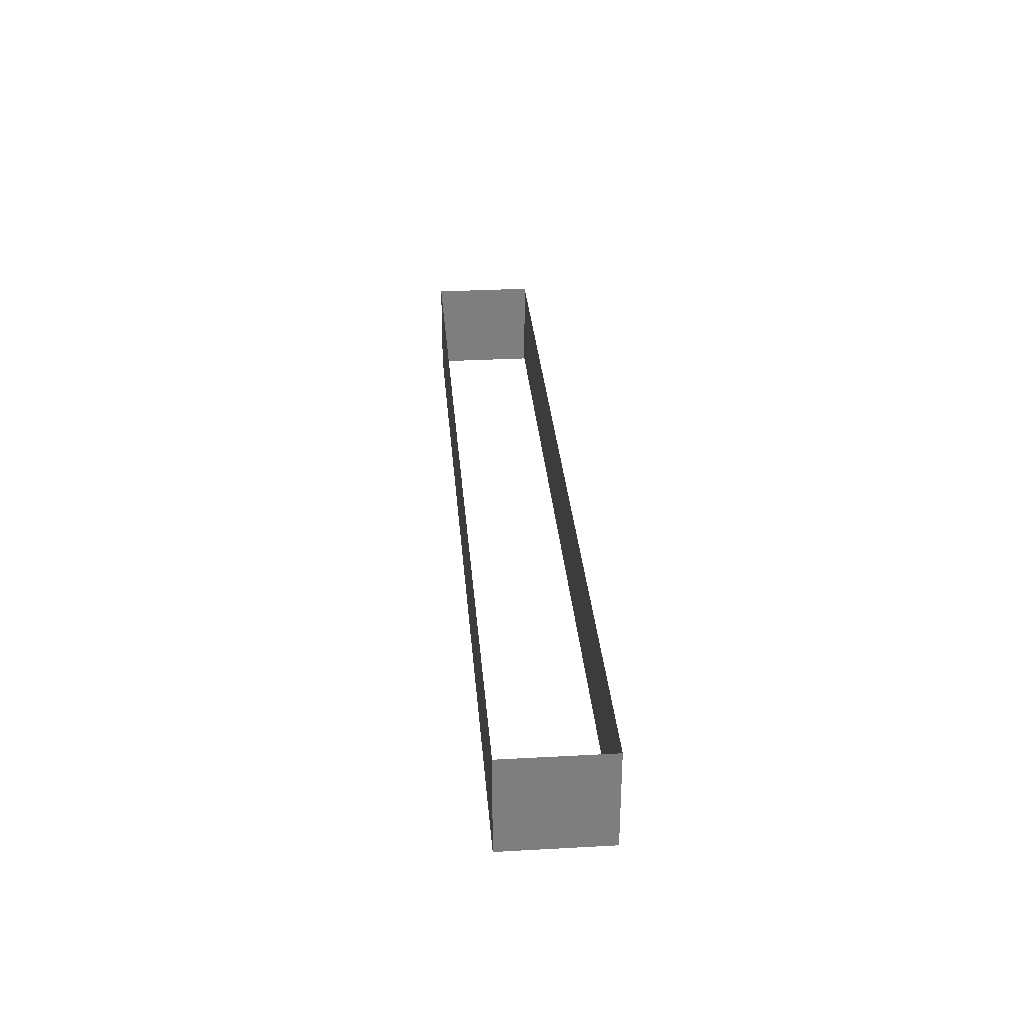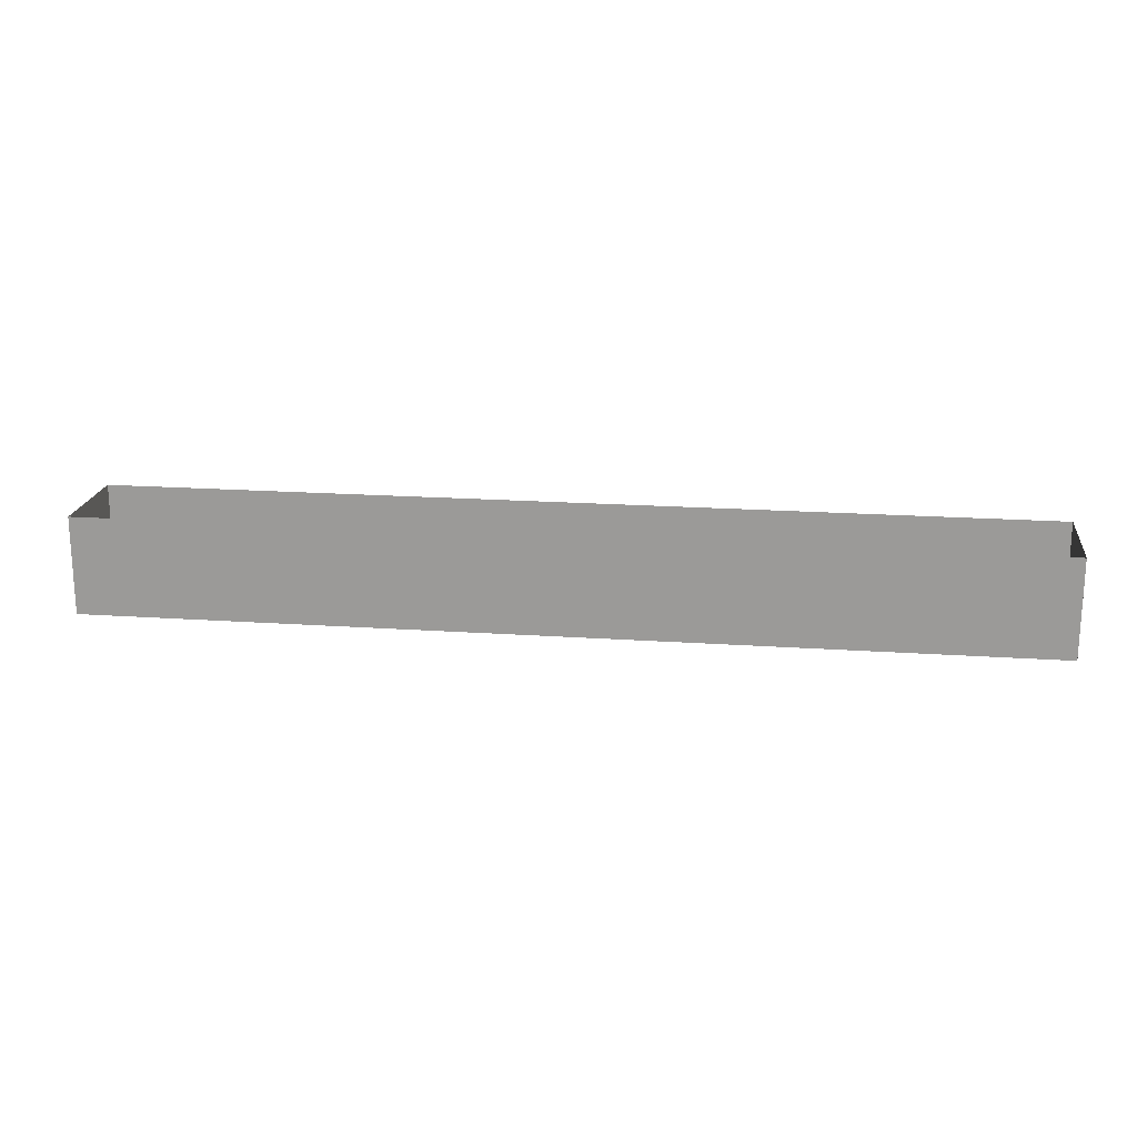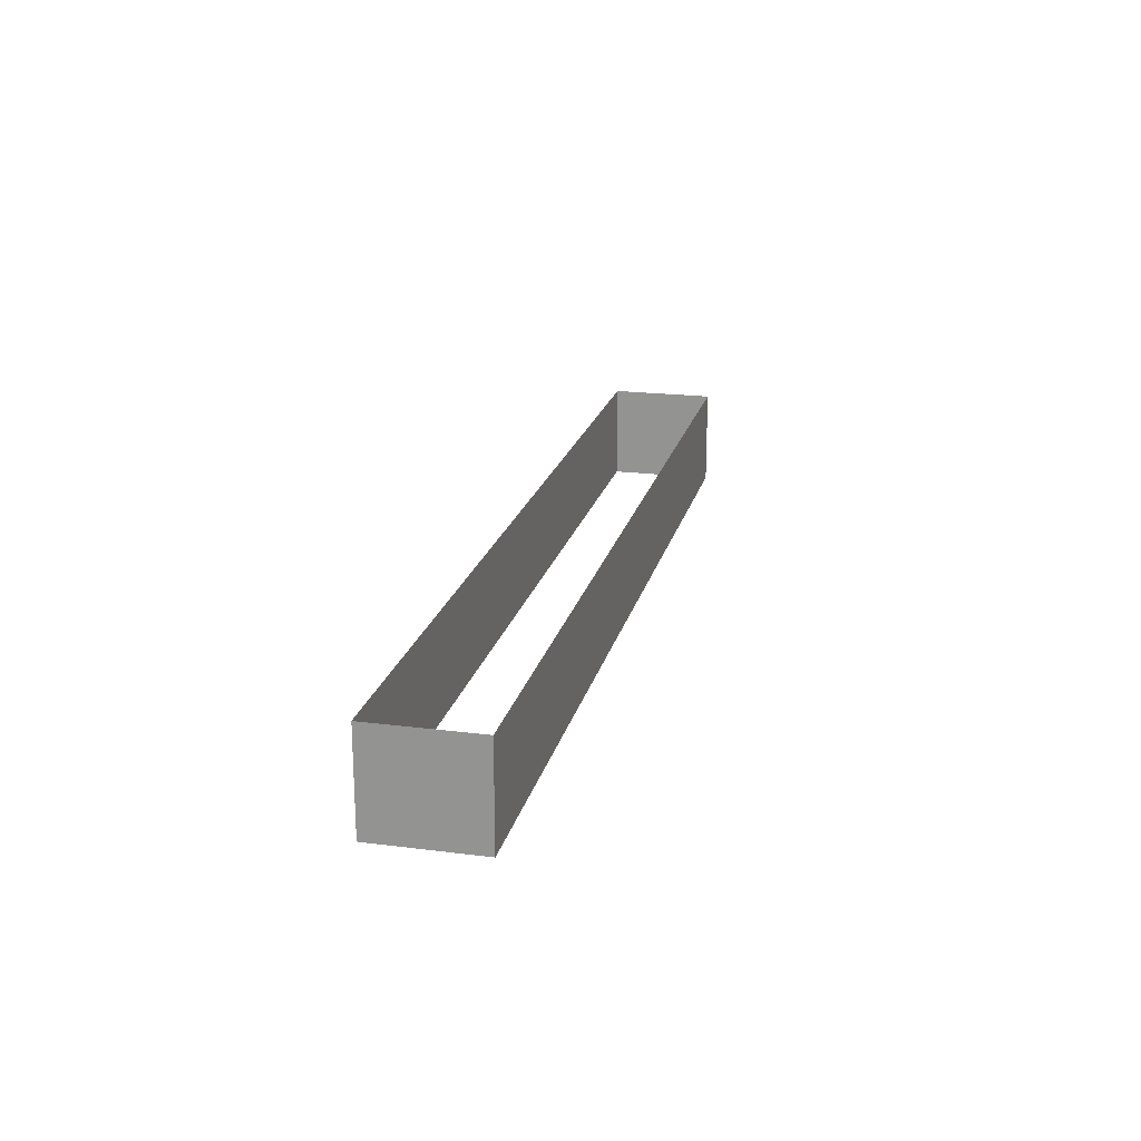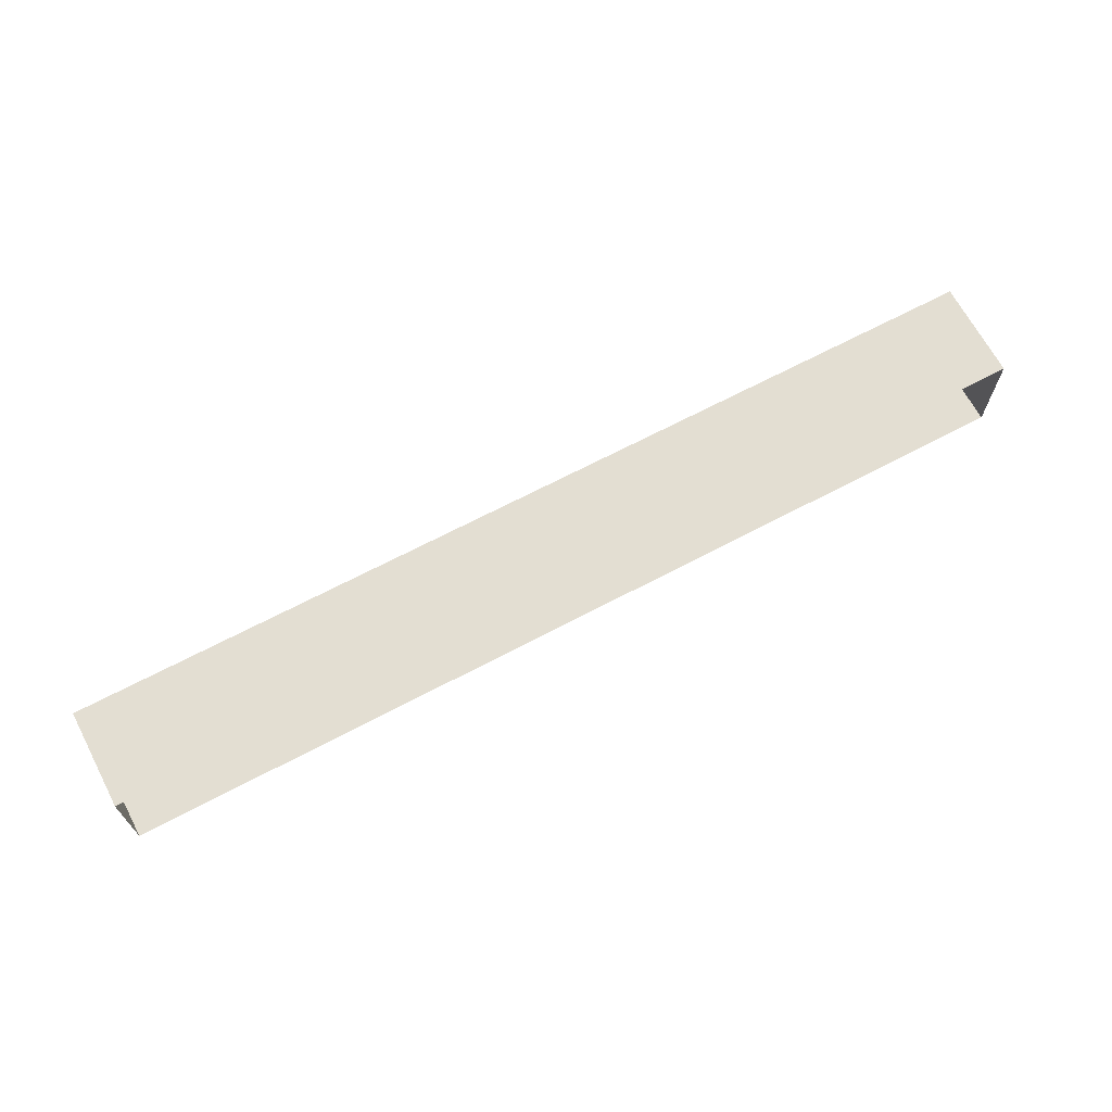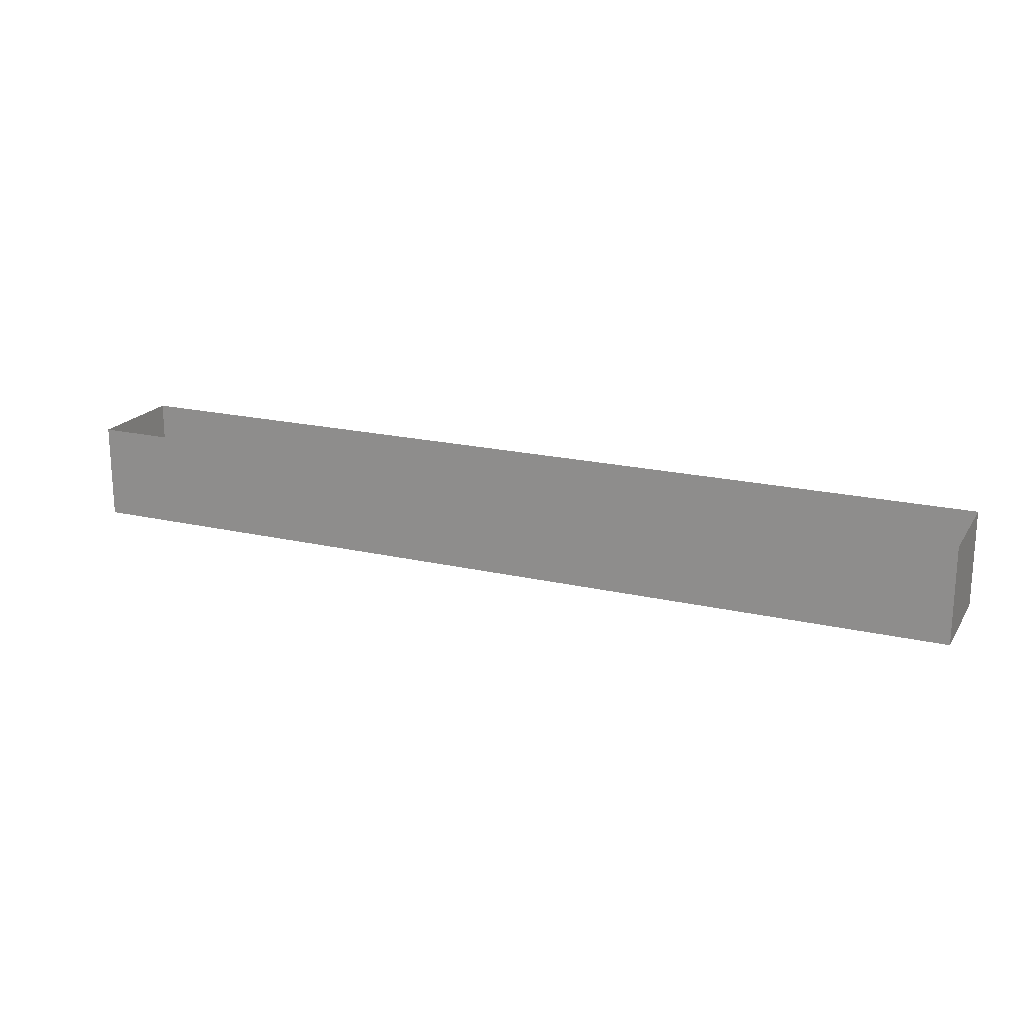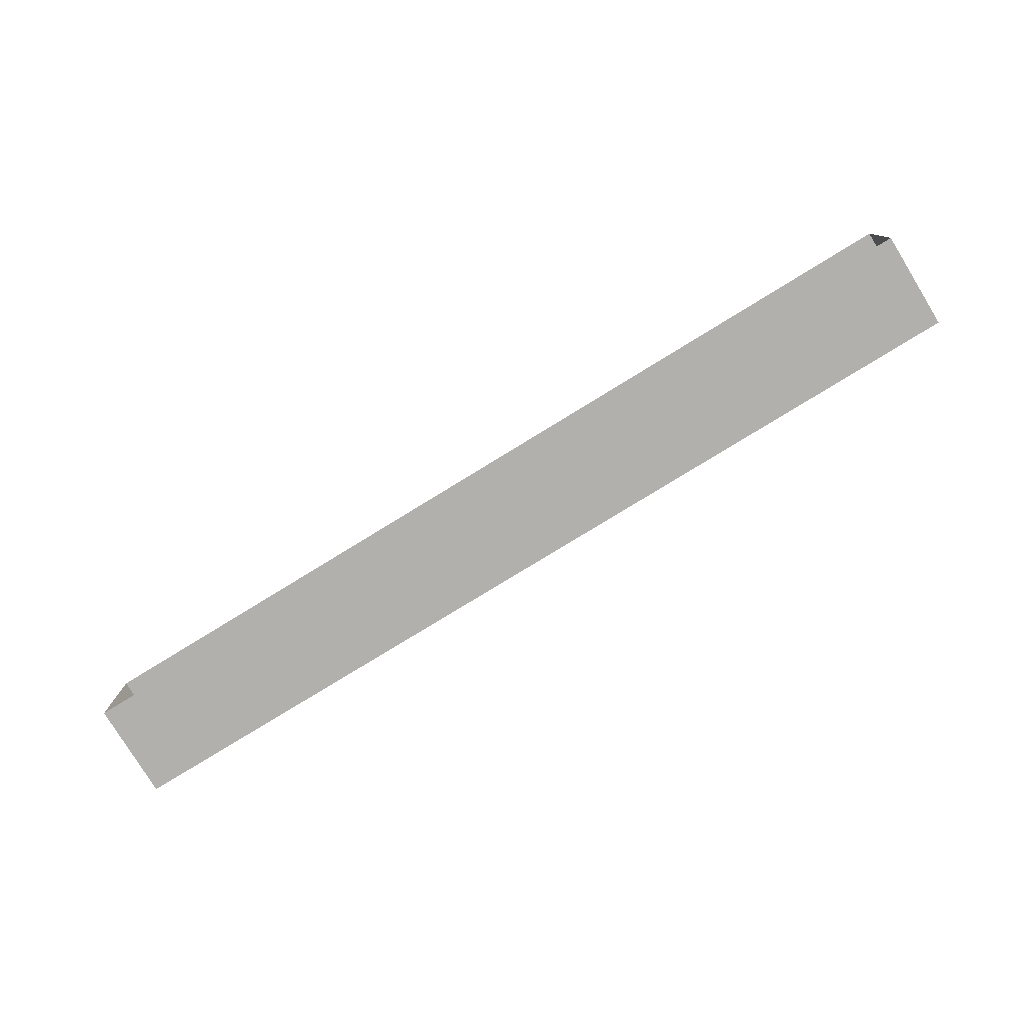
<metadata>
{"format":"obj","ext":"obj","renderer":"f3d","projection":"perspective","resolution":1024,"background":"white","views":[{"elev":30.8,"azim":85.5,"up":"+Y"},{"elev":19.1,"azim":7.4,"up":"+Y"},{"elev":20.3,"azim":103.1,"up":"+Y"},{"elev":67.5,"azim":152.1,"up":"+Z"},{"elev":19.4,"azim":23.5,"up":"+Y"},{"elev":-78.7,"azim":-148.5,"up":"+Z"}]}
</metadata>
<code>
o mesh73/mesh73-geometry#mesh73-geometry
v -0.01686 -0.3703 -0.2222
v 0.0269 -0.3658 -0.2222
v 0.0269 -0.3703 -0.2222
v -0.01686 -0.3658 -0.2222
v 0.0269 -0.3703 -0.2173
v -0.01686 -0.3658 -0.2173
v 0.0269 -0.3658 -0.2173
v -0.01686 -0.3703 -0.2173
f 1 2 3
f 2 1 4
f 2 5 3
f 1 6 4
f 5 2 7
f 6 1 8
f 6 5 7
f 5 6 8
f 3 2 1
f 4 1 2
f 3 5 2
f 4 6 1
f 7 2 5
f 8 1 6
f 7 5 6
f 8 6 5

</code>
